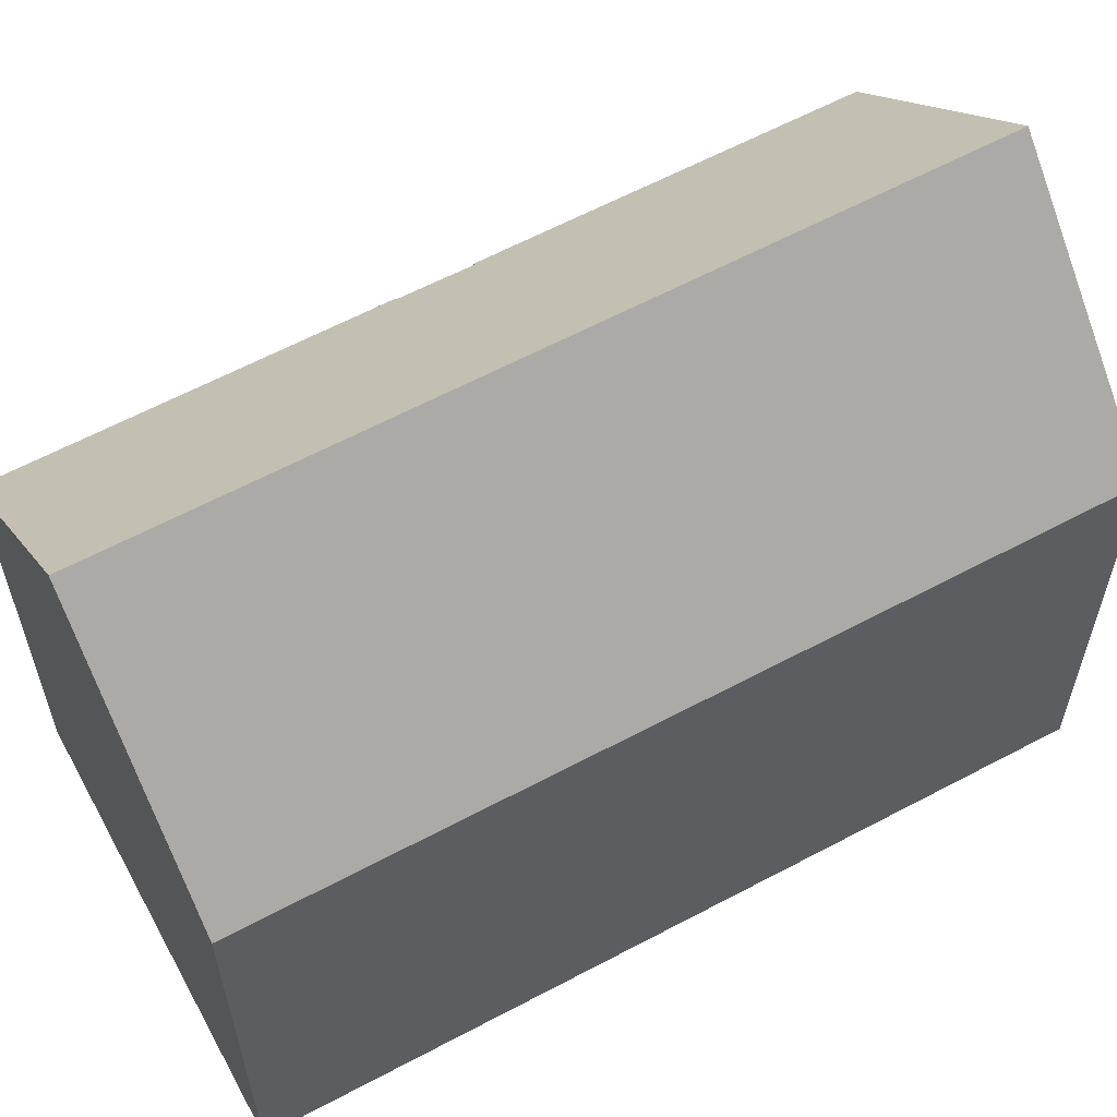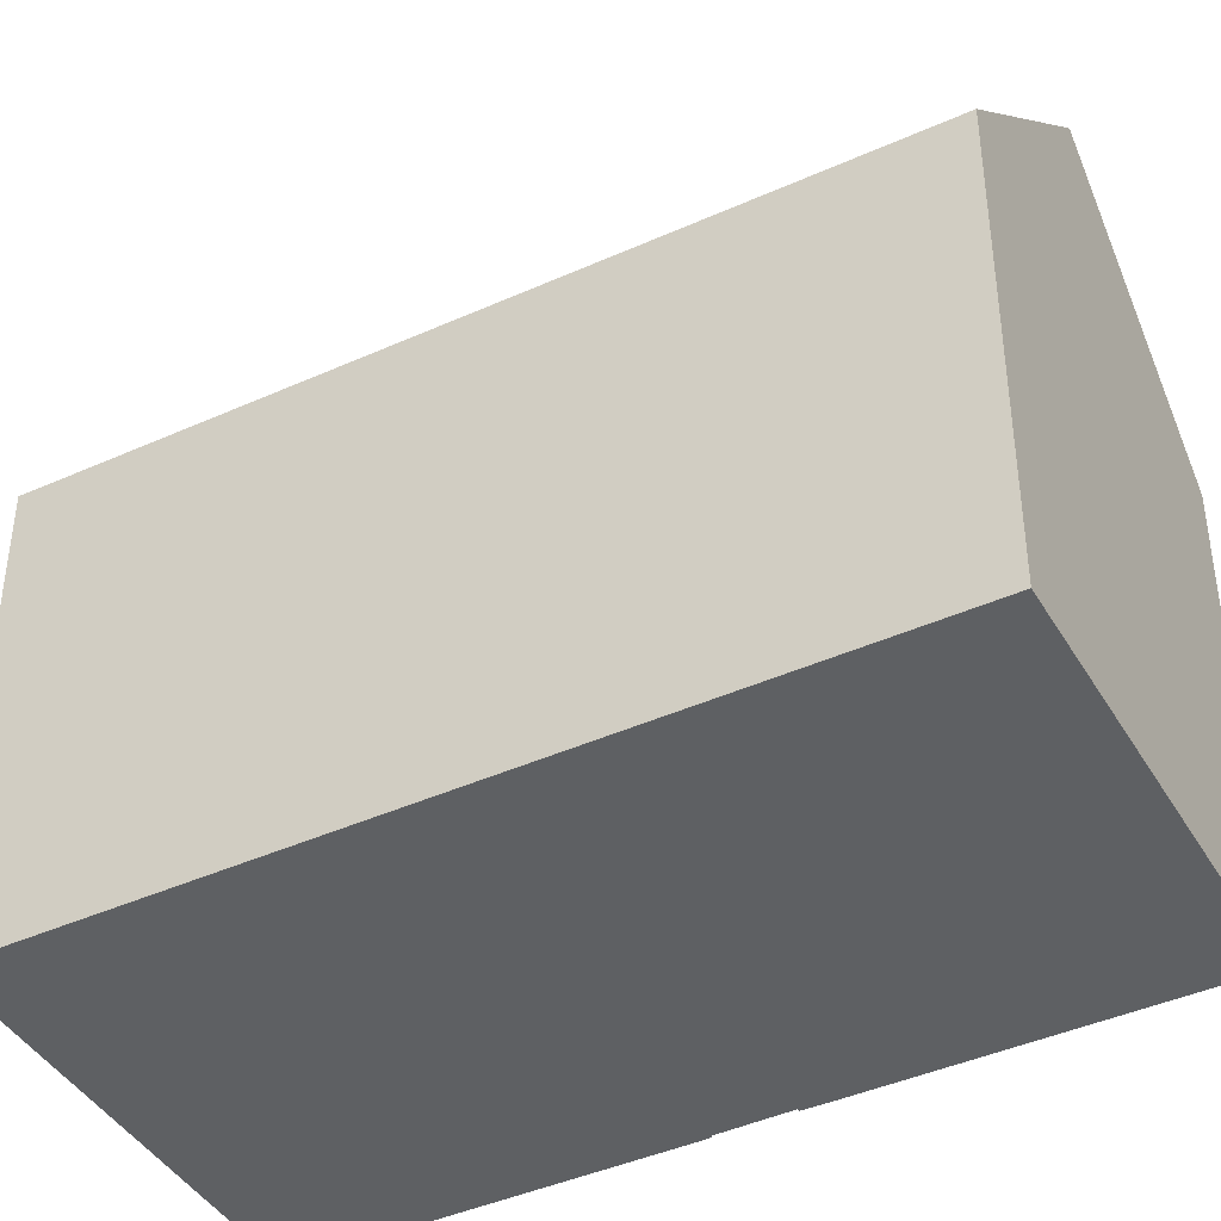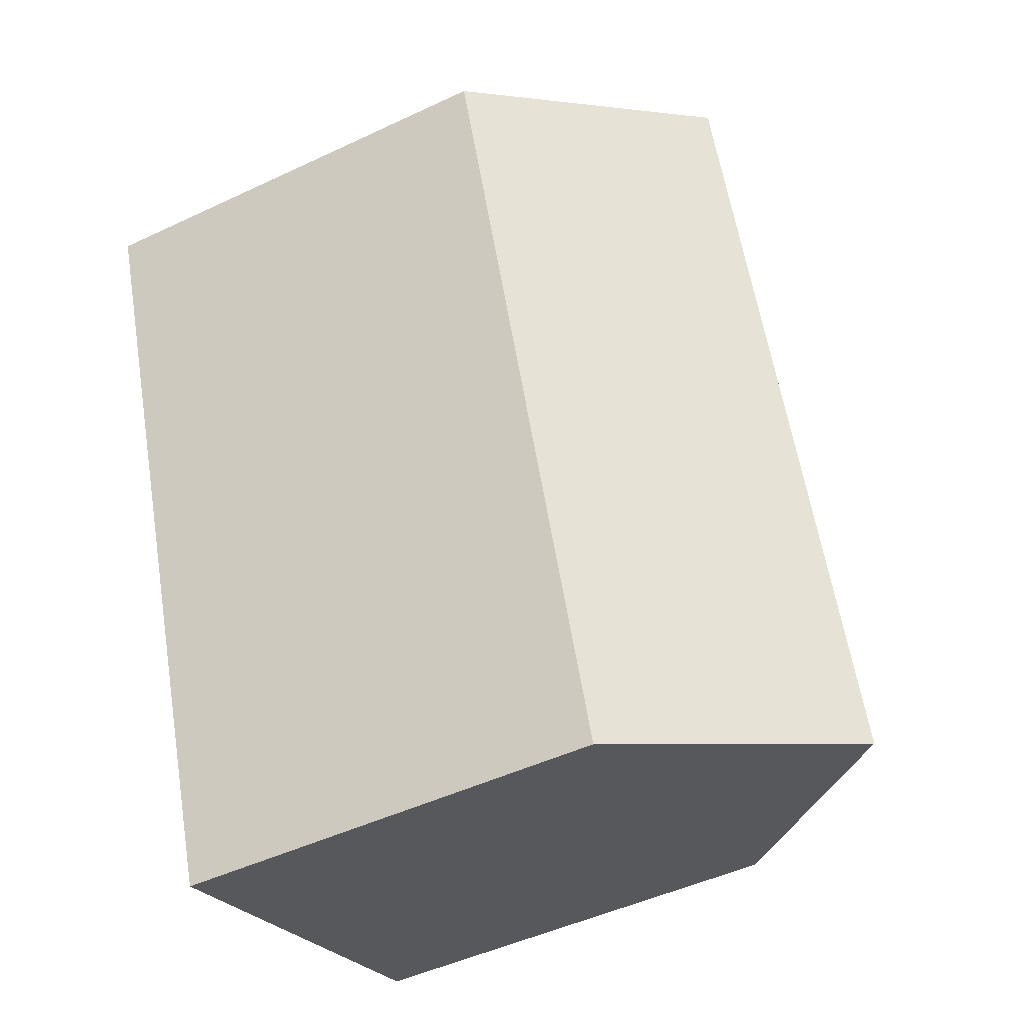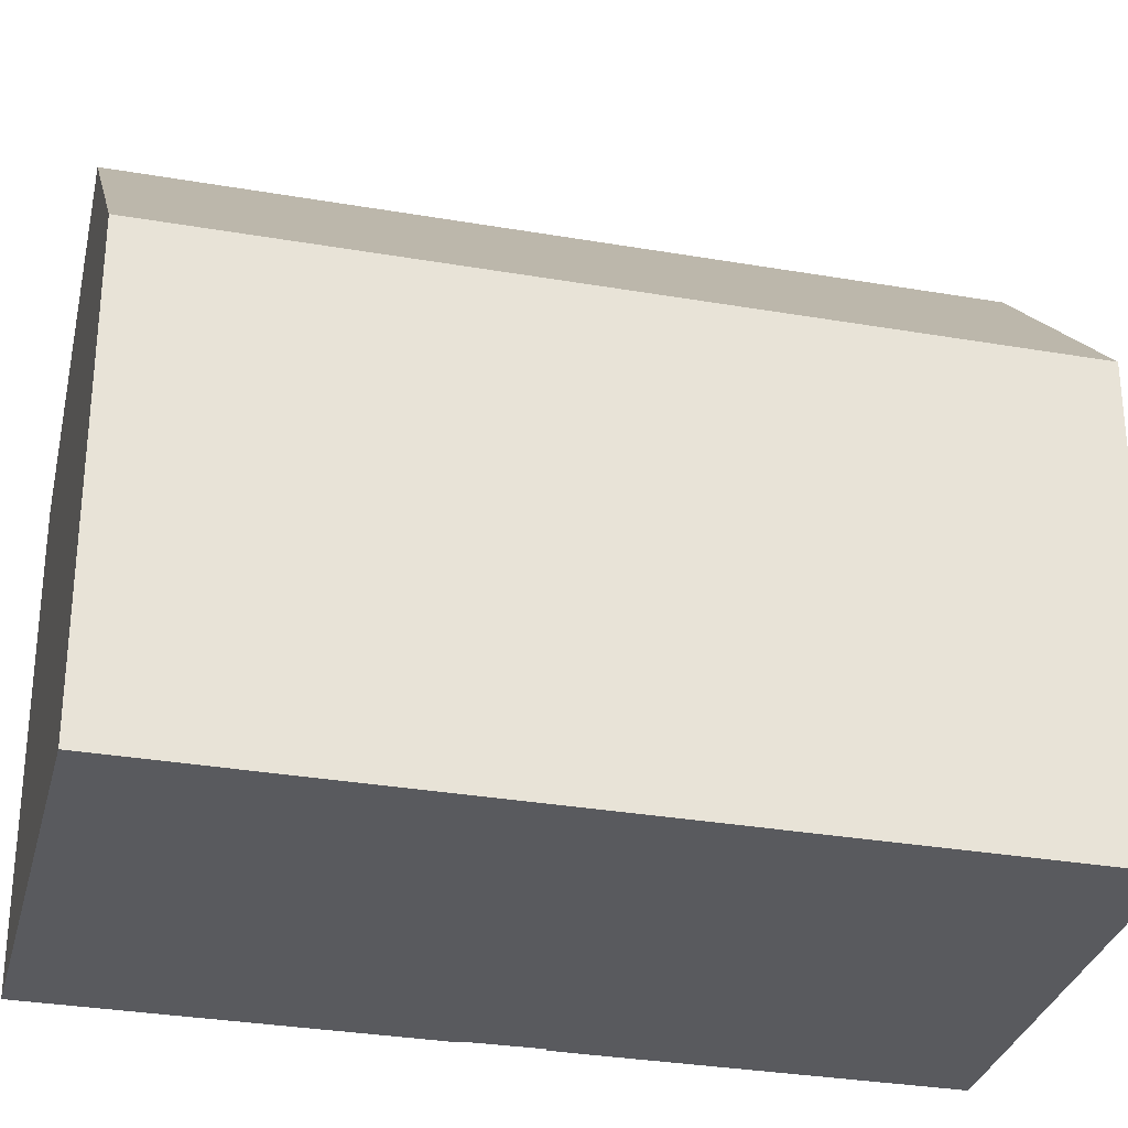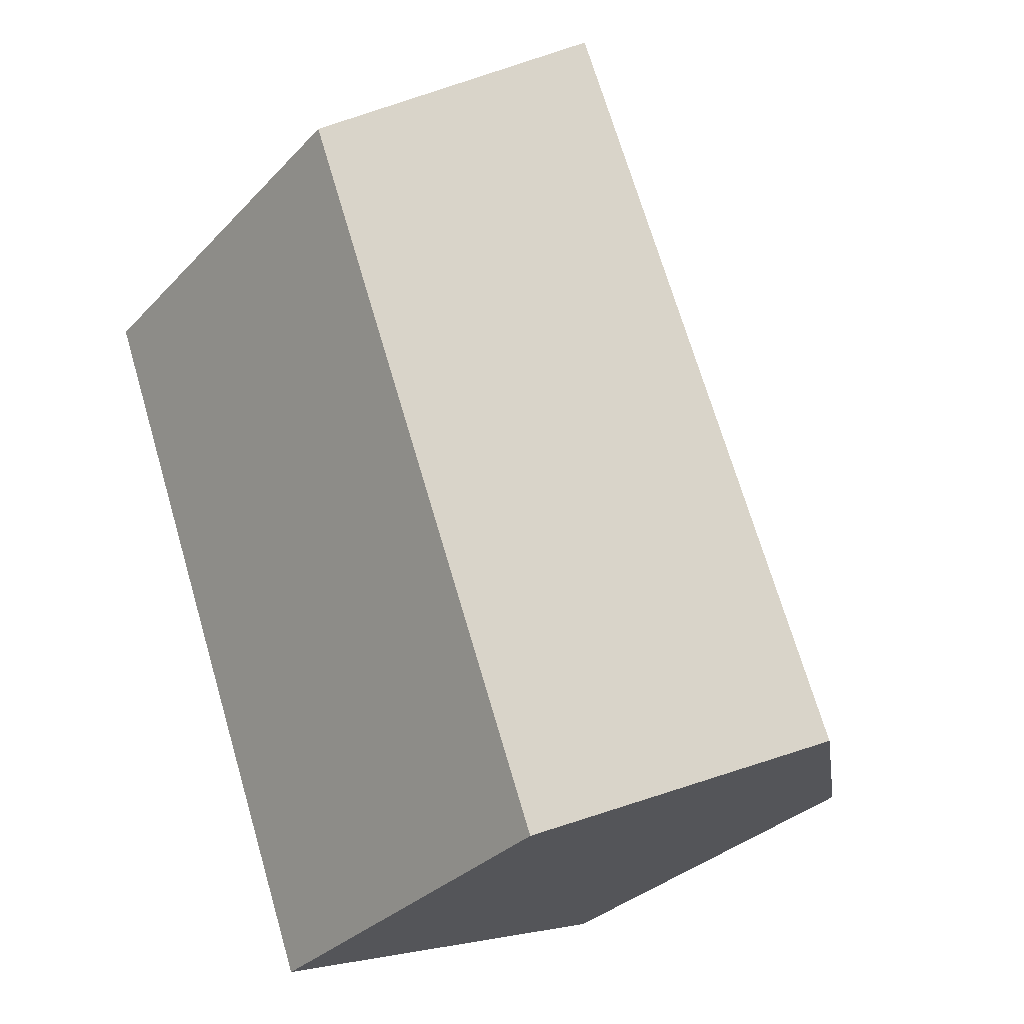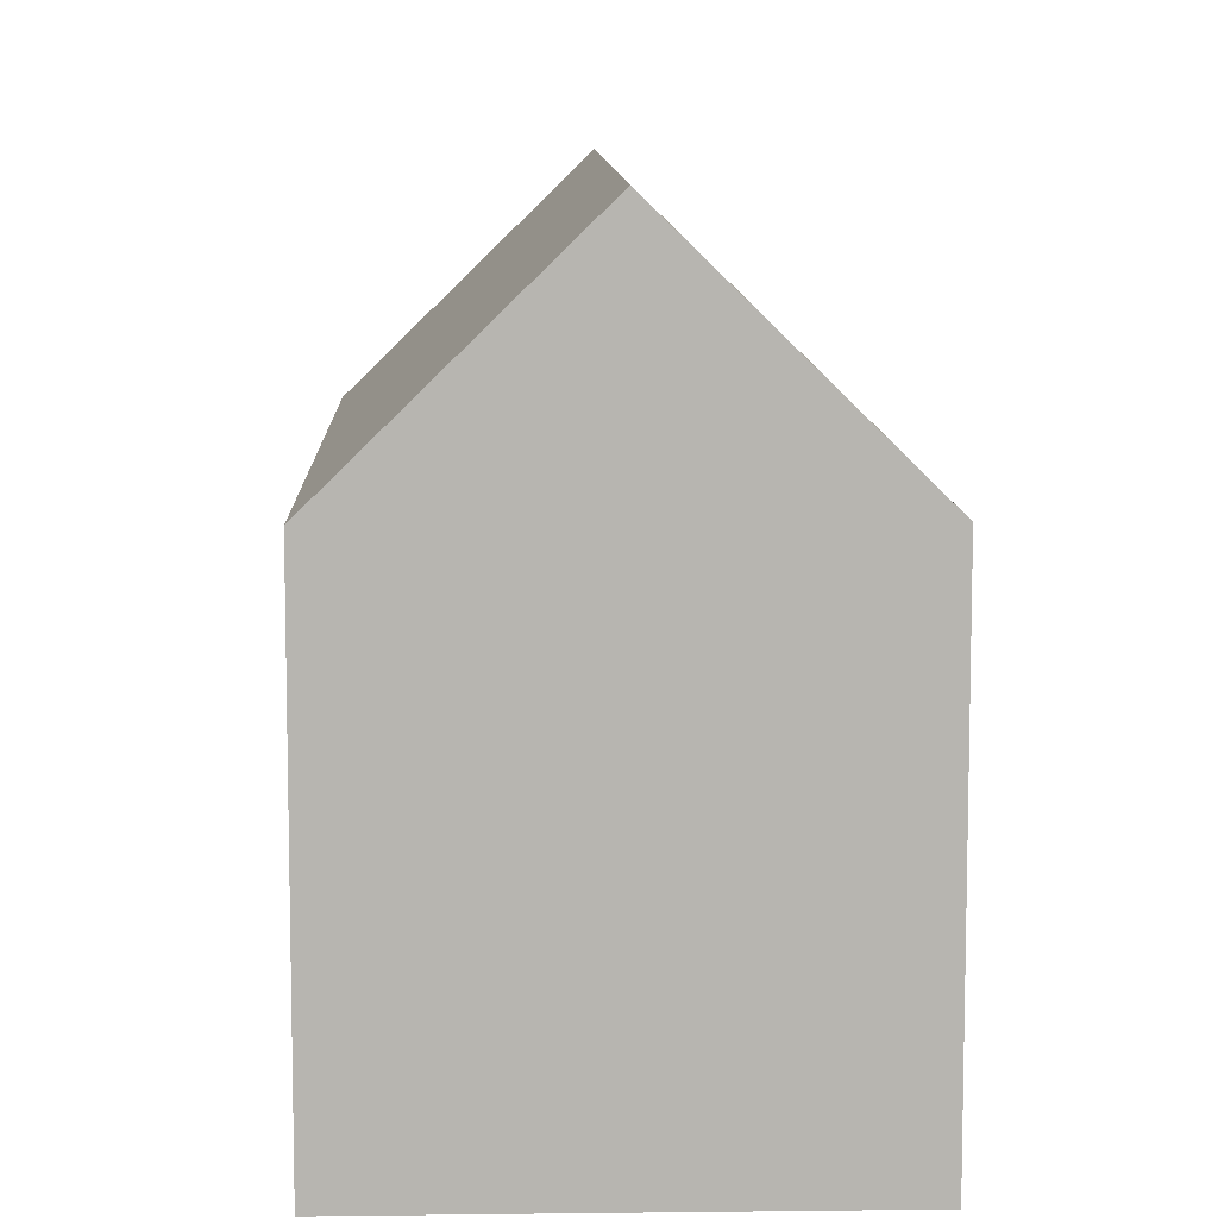
<metadata>
{"format":"obj","ext":"obj","renderer":"f3d","projection":"perspective","resolution":1024,"background":"white","views":[{"elev":61.7,"azim":81.8,"up":"+Y"},{"elev":-42.5,"azim":138.5,"up":"+Y"},{"elev":-48.2,"azim":117.8,"up":"+Z"},{"elev":-31.2,"azim":96.4,"up":"+Y"},{"elev":-32.0,"azim":144.6,"up":"+Z"},{"elev":9.3,"azim":-161.6,"up":"+Y"}]}
</metadata>
<code>
v  9.526 10.59 -3.514
v  11.3 15.54 15.98
v  16.07 10.59 14.23
v  4.76 15.54 -1.756
v  0 10.59 6.485e-16
v  2.709 10.59 7.355
v  0.051 10.64 -0.019
v  3.027 10.66 8.005
v  2.945 10.6 7.963
v  2.969 10.6 8.026
v  3.1 10.66 8.211
v  3.493 10.64 9.334
v  3.575 10.63 9.567
v  3.547 10.58 9.645
v  3.76 10.59 10.21
v  6.532 10.59 17.73
v  3.537 10.6 9.58
v  3.537 -5.866e-16 9.58
v  3.547 -5.906e-16 9.645
v  6.532 -1.086e-15 17.73
v  3.76 -6.253e-16 10.21
v  0 0 0
v  2.709 -4.504e-16 7.355
v  2.969 -4.915e-16 8.026
v  2.945 -4.876e-16 7.963
v  3.027 -4.902e-16 8.005
v  3.1 -5.028e-16 8.211
v  3.493 -5.715e-16 9.334
v  3.575 -5.858e-16 9.567
v  16.07 -8.715e-16 14.23
v  11.3 -9.787e-16 15.98
v  9.526 2.152e-16 -3.514
v  0.051 1.163e-18 -0.019
v  4.76 1.075e-16 -1.756
g defaultobject
f 1 2 3
f 2 1 4
f 5 6 7
f 4 7 6
f 2 4 6
f 8 2 6
f 9 8 6
f 10 8 9
f 11 2 8
f 12 2 11
f 13 2 12
f 14 2 13
f 15 2 14
f 16 2 15
f 13 17 14
f 18 14 17
f 14 18 19
f 19 15 14
f 15 19 16
f 16 19 20
f 20 19 21
f 22 6 5
f 6 22 23
f 23 9 6
f 9 23 10
f 10 23 24
f 24 23 25
f 26 11 8
f 11 26 12
f 12 26 13
f 13 26 27
f 13 27 28
f 13 28 29
f 16 3 2
f 3 16 20
f 3 20 30
f 30 20 31
f 10 26 8
f 26 10 24
f 30 1 3
f 1 30 32
f 1 7 4
f 7 1 32
f 7 32 5
f 5 32 33
f 5 33 22
f 33 32 34
f 29 17 13
f 17 29 18
f 18 29 19
f 32 30 34
f 33 34 30
f 22 33 30
f 23 22 30
f 25 23 30
f 26 25 30
f 24 25 26
f 27 26 30
f 28 27 30
f 29 28 30
f 19 29 30
f 21 19 30
f 31 21 30
f 20 21 31

</code>
